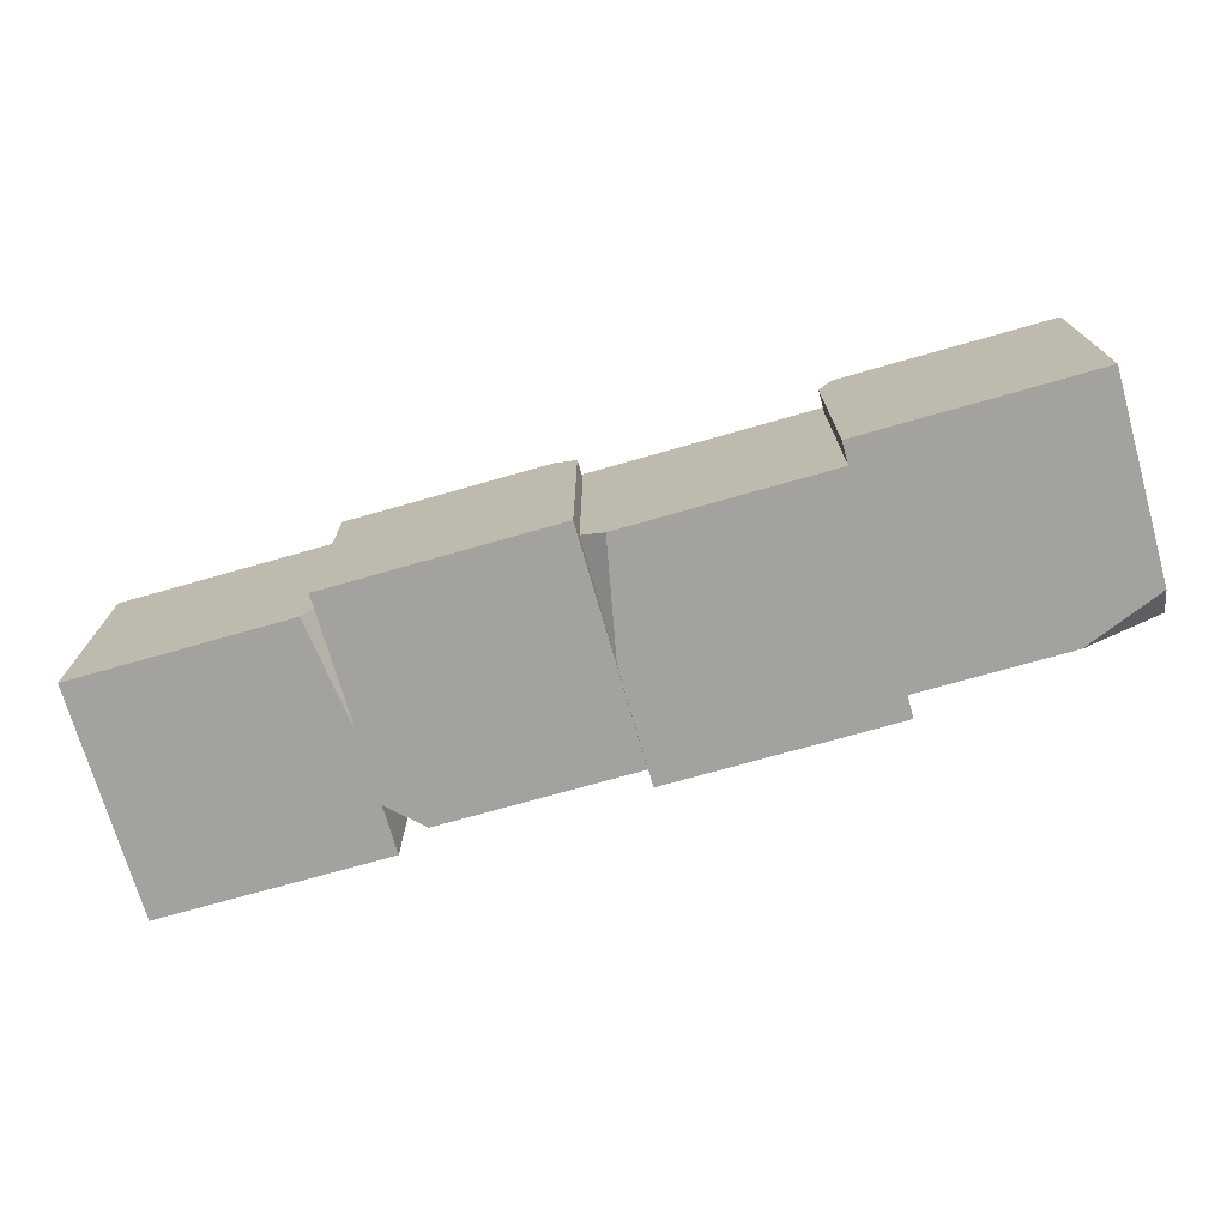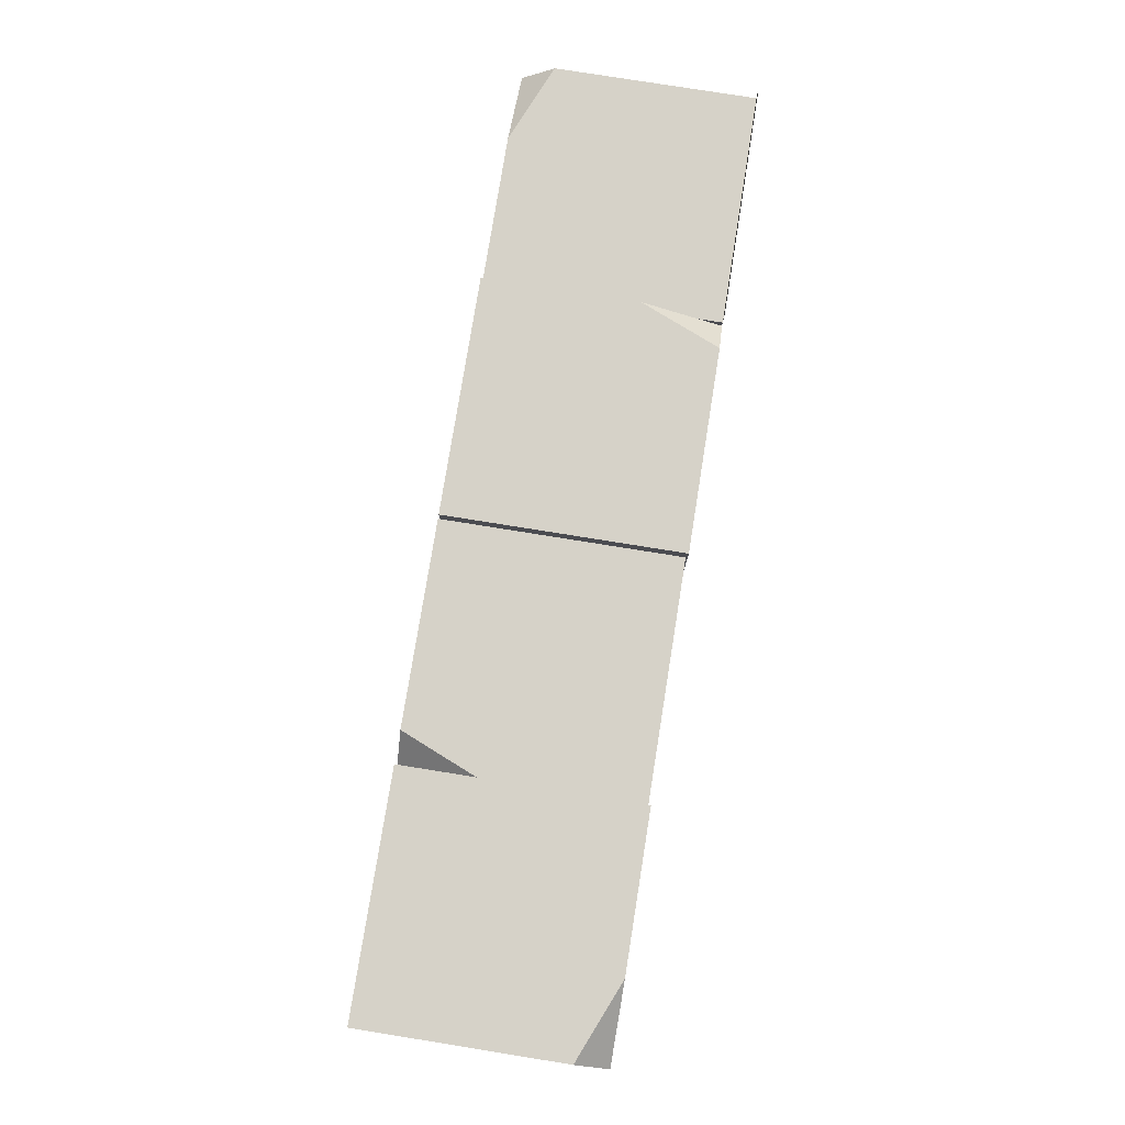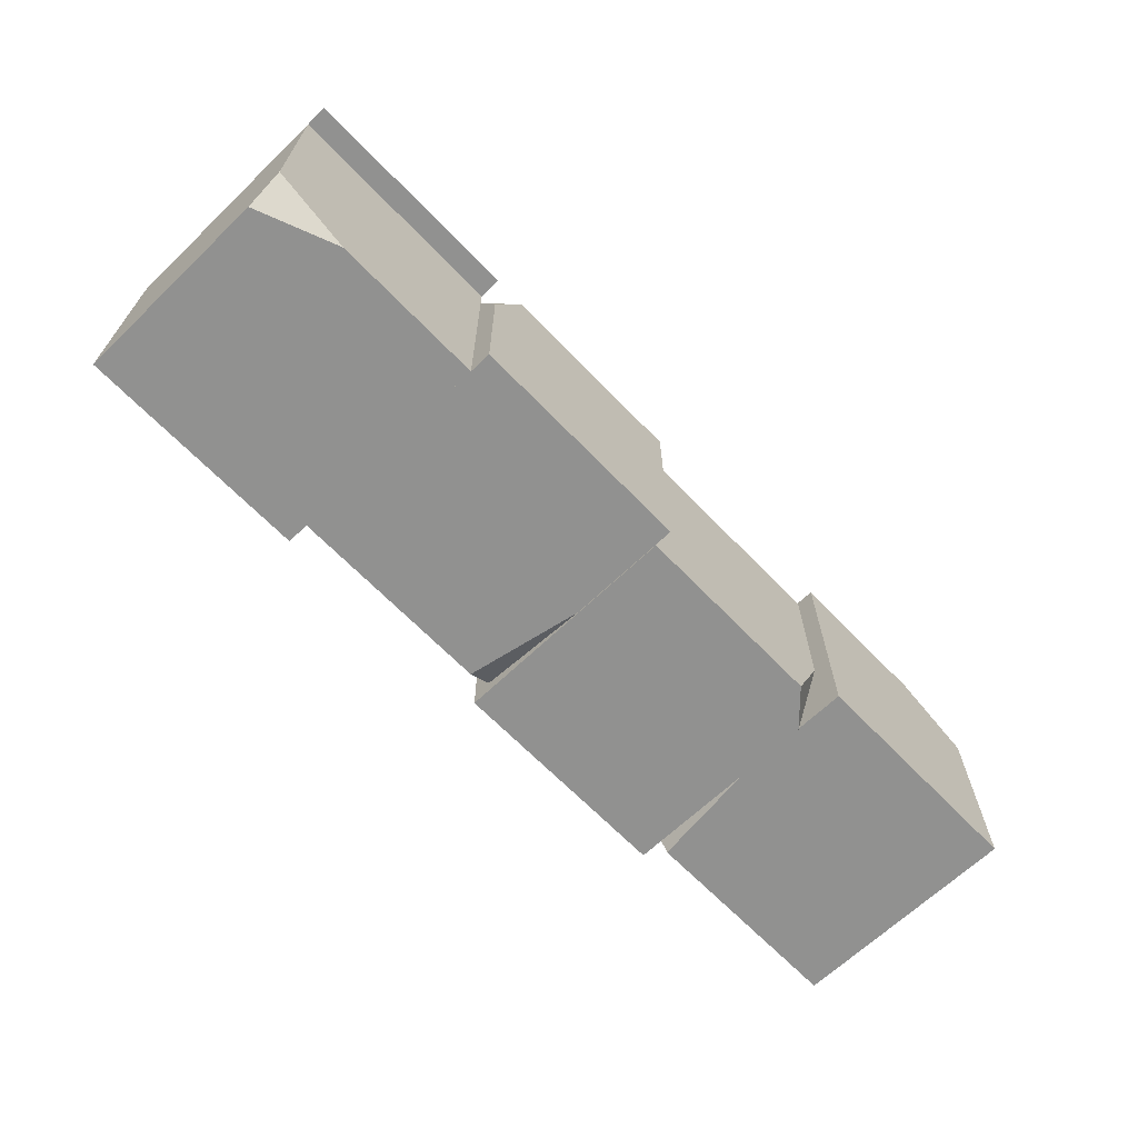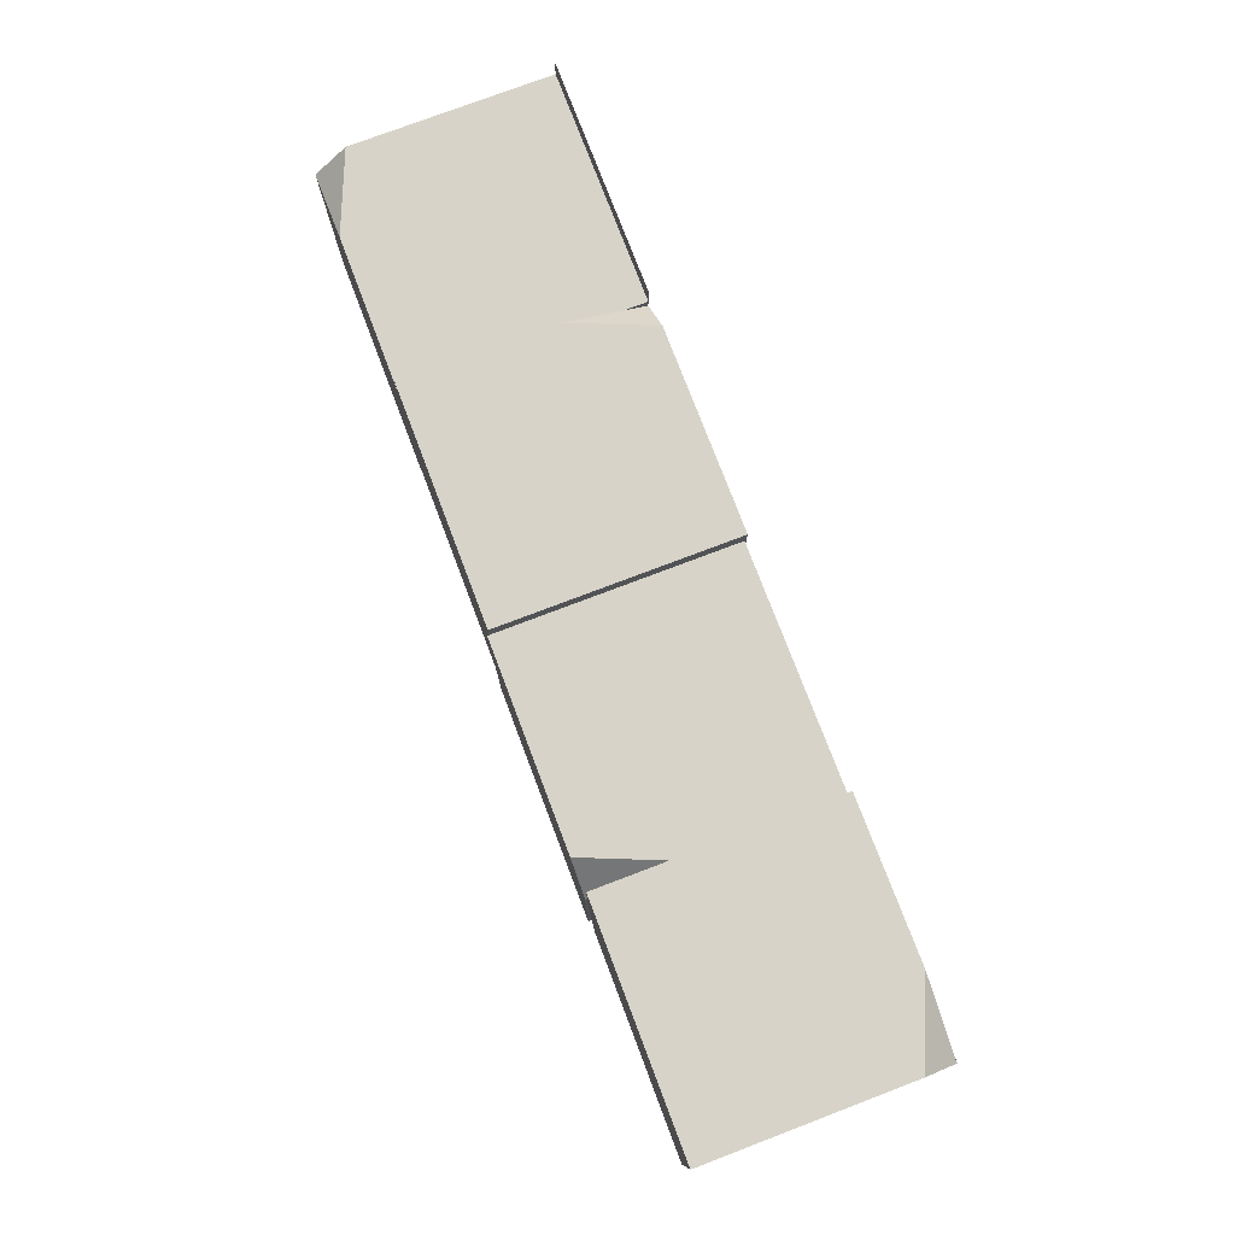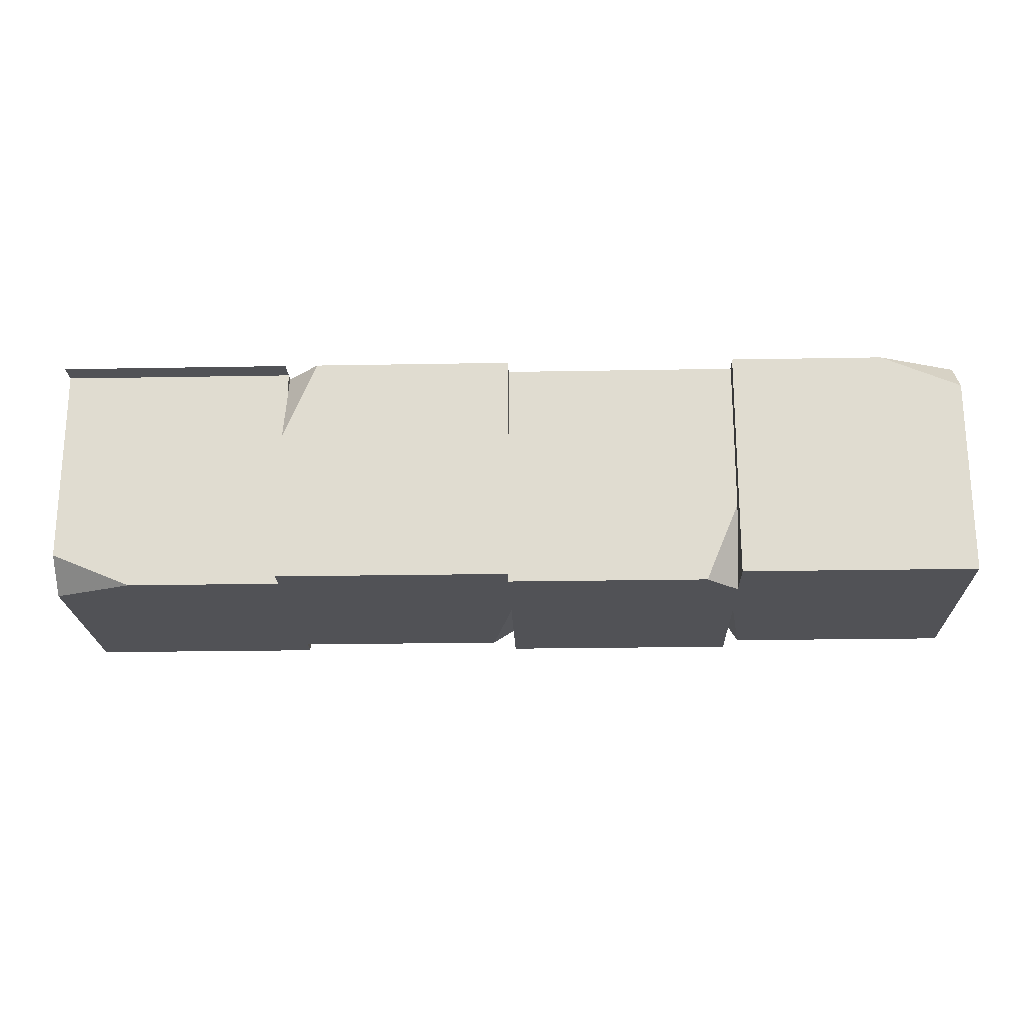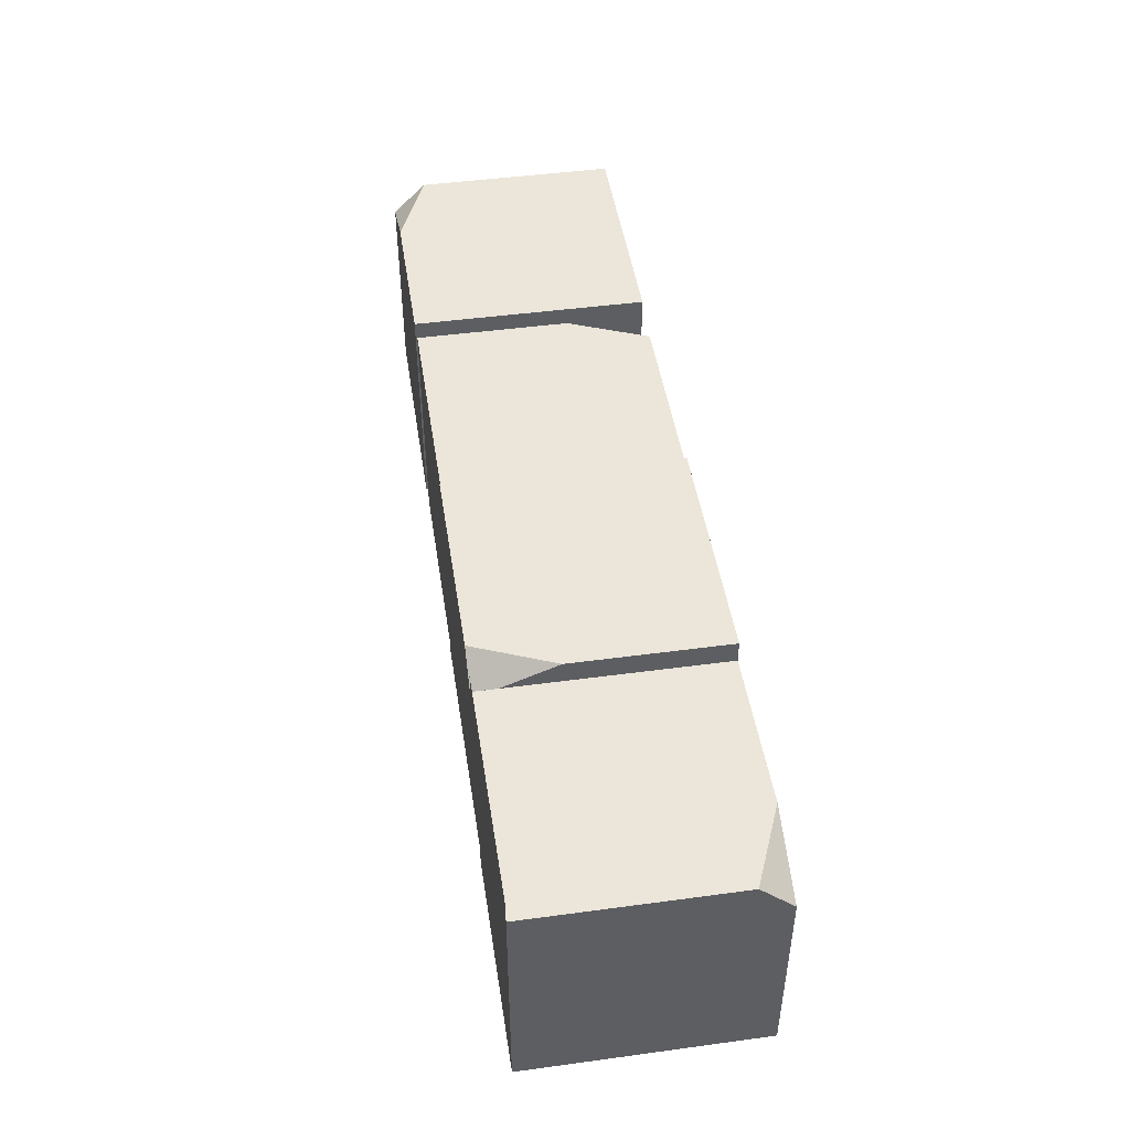
<metadata>
{"format":"obj","ext":"obj","renderer":"f3d","projection":"perspective","resolution":1024,"background":"white","views":[{"elev":-72.6,"azim":15.9,"up":"+Z"},{"elev":78.1,"azim":-80.9,"up":"+Y"},{"elev":-65.9,"azim":133.9,"up":"+Z"},{"elev":76.7,"azim":-110.8,"up":"+Y"},{"elev":-21.2,"azim":-178.1,"up":"+Z"},{"elev":46.7,"azim":81.3,"up":"+Y"}]}
</metadata>
<code>
g _Combined_Vis76_0
v 2.6 -0.5 -0.5
v 2.5 9.558e-08 -0.5
v 2.5 -0.5 -0.4378
v 3.5 0.5 0.1579
v 3.5 0.3615 0.5
v 3.357 0.5 0.5
v 2.5 -0.5 0.5
v 3.5 0.3615 0.5
v 3.5 -0.5 0.5
v 2.5 0.5 0.5
v 3.357 0.5 0.5
v 2.5 0.5 -0.5
v 3.5 -0.5 -0.5
v 3.5 0.5 -0.5
v 2.5 9.558e-08 -0.5
v 2.6 -0.5 -0.5
v 2.5 0.5 0.5
v 2.5 -0.5 0.5
v 2.5 0.5 -0.5
v 2.5 -0.5 -0.4378
v 2.5 9.558e-08 -0.5
v 3.5 -0.5 0.5
v 2.5 -0.5 -0.4378
v 2.5 -0.5 0.5
v 3.5 -0.5 -0.5
v 2.6 -0.5 -0.5
v 3.5 0.3615 0.5
v 3.5 -0.5 -0.5
v 3.5 -0.5 0.5
v 3.5 0.5 0.1579
v 3.5 0.5 -0.5
v 2.5 0.5 0.5
v 3.5 0.5 0.1579
v 3.357 0.5 0.5
v 2.5 0.5 -0.5
v 3.5 0.5 -0.5
v 3.5 -0.5966 0.4
v 3.5 -0.09665 0.5
v 3.562 -0.5966 0.5
v 4.158 0.4034 -0.5
v 4.5 0.2648 -0.5
v 4.5 0.4034 -0.3572
v 4.5 -0.5966 0.5
v 4.5 0.2648 -0.5
v 4.5 -0.5966 -0.5
v 4.5 0.4034 0.5
v 4.5 0.4034 -0.3572
v 3.5 0.4034 0.5
v 3.5 -0.5966 -0.5
v 3.5 0.4034 -0.5
v 3.5 -0.09665 0.5
v 3.5 -0.5966 0.4
v 4.5 0.4034 0.5
v 4.5 -0.5966 0.5
v 3.5 0.4034 0.5
v 3.562 -0.5966 0.5
v 3.5 -0.09665 0.5
v 4.5 -0.5966 -0.5
v 3.562 -0.5966 0.5
v 4.5 -0.5966 0.5
v 3.5 -0.5966 -0.5
v 3.5 -0.5966 0.4
v 4.5 0.2648 -0.5
v 3.5 -0.5966 -0.5
v 4.5 -0.5966 -0.5
v 4.158 0.4034 -0.5
v 3.5 0.4034 -0.5
v 4.5 0.4034 0.5
v 4.158 0.4034 -0.5
v 4.5 0.4034 -0.3572
v 3.5 0.4034 0.5
v 3.5 0.4034 -0.5
v 2.4 -0.5782 0.4923
v 2.5 -0.07825 0.4923
v 2.5 -0.5782 0.4301
v 1.5 0.4218 -0.1657
v 1.5 0.2832 -0.5077
v 1.643 0.4218 -0.5077
v 2.5 -0.5782 -0.5077
v 1.5 0.2832 -0.5077
v 1.5 -0.5782 -0.5077
v 2.5 0.4218 -0.5077
v 1.643 0.4218 -0.5077
v 2.5 0.4218 0.4923
v 1.5 -0.5782 0.4923
v 1.5 0.4218 0.4923
v 2.5 -0.07825 0.4923
v 2.4 -0.5782 0.4923
v 2.5 0.4218 -0.5077
v 2.5 -0.5782 -0.5077
v 2.5 0.4218 0.4923
v 2.5 -0.5782 0.4301
v 2.5 -0.07825 0.4923
v 1.5 -0.5782 -0.5077
v 2.5 -0.5782 0.4301
v 2.5 -0.5782 -0.5077
v 1.5 -0.5782 0.4923
v 2.4 -0.5782 0.4923
v 1.5 0.2832 -0.5077
v 1.5 -0.5782 0.4923
v 1.5 -0.5782 -0.5077
v 1.5 0.4218 -0.1657
v 1.5 0.4218 0.4923
v 2.5 0.4218 -0.5077
v 1.5 0.4218 -0.1657
v 1.643 0.4218 -0.5077
v 2.5 0.4218 0.4923
v 1.5 0.4218 0.4923
v 1.5 -0.5 -0.4
v 1.5 0 -0.5
v 1.438 -0.5 -0.5
v 0.8421 0.5 0.5
v 0.5 0.3615 0.5
v 0.5 0.5 0.3572
v 0.5 -0.5 -0.5
v 0.5 0.3615 0.5
v 0.5 -0.5 0.5
v 0.5 0.5 -0.5
v 0.5 0.5 0.3572
v 1.5 0.5 -0.5
v 1.5 -0.5 0.5
v 1.5 0.5 0.5
v 1.5 0 -0.5
v 1.5 -0.5 -0.4
v 0.5 0.5 -0.5
v 0.5 -0.5 -0.5
v 1.5 0.5 -0.5
v 1.438 -0.5 -0.5
v 1.5 0 -0.5
v 0.5 -0.5 0.5
v 1.438 -0.5 -0.5
v 0.5 -0.5 -0.5
v 1.5 -0.5 0.5
v 1.5 -0.5 -0.4
v 0.5 0.3615 0.5
v 1.5 -0.5 0.5
v 0.5 -0.5 0.5
v 0.8421 0.5 0.5
v 1.5 0.5 0.5
v 0.5 0.5 -0.5
v 0.8421 0.5 0.5
v 0.5 0.5 0.3572
v 1.5 0.5 -0.5
v 1.5 0.5 0.5
v 3.5 -0.5 0.5
v 4.5 -0.5 0.5
v 4.5 -0.5 -0.5
v 3.5 -0.5 -0.5
v 3.5 -0.5 0.5
v 3.5 0.5 0.5
v 4.5 0.5 0.5
v 4.5 -0.5 0.5
g _Combined_Vis76_0_0
f 3 2 1
f 6 5 4
f 9 8 7
f 7 8 10
f 10 8 11
f 14 13 12
f 13 15 12
f 16 15 13
f 19 18 17
f 20 18 19
f 21 20 19
f 24 23 22
f 22 23 25
f 23 26 25
f 29 28 27
f 27 28 30
f 30 28 31
f 34 33 32
f 32 33 35
f 33 36 35
f 39 38 37
f 42 41 40
f 45 44 43
f 43 44 46
f 46 44 47
f 50 49 48
f 49 51 48
f 52 51 49
f 55 54 53
f 56 54 55
f 57 56 55
f 60 59 58
f 58 59 61
f 59 62 61
f 65 64 63
f 63 64 66
f 66 64 67
f 70 69 68
f 68 69 71
f 69 72 71
f 75 74 73
f 78 77 76
f 81 80 79
f 79 80 82
f 82 80 83
f 86 85 84
f 85 87 84
f 88 87 85
f 91 90 89
f 92 90 91
f 93 92 91
f 96 95 94
f 94 95 97
f 95 98 97
f 101 100 99
f 99 100 102
f 102 100 103
f 106 105 104
f 104 105 107
f 105 108 107
f 111 110 109
f 114 113 112
f 117 116 115
f 115 116 118
f 118 116 119
f 122 121 120
f 121 123 120
f 124 123 121
f 127 126 125
f 128 126 127
f 129 128 127
f 132 131 130
f 130 131 133
f 131 134 133
f 137 136 135
f 135 136 138
f 138 136 139
f 142 141 140
f 140 141 143
f 141 144 143
f 147 146 145
f 148 147 145
f 151 150 149
f 152 151 149

</code>
